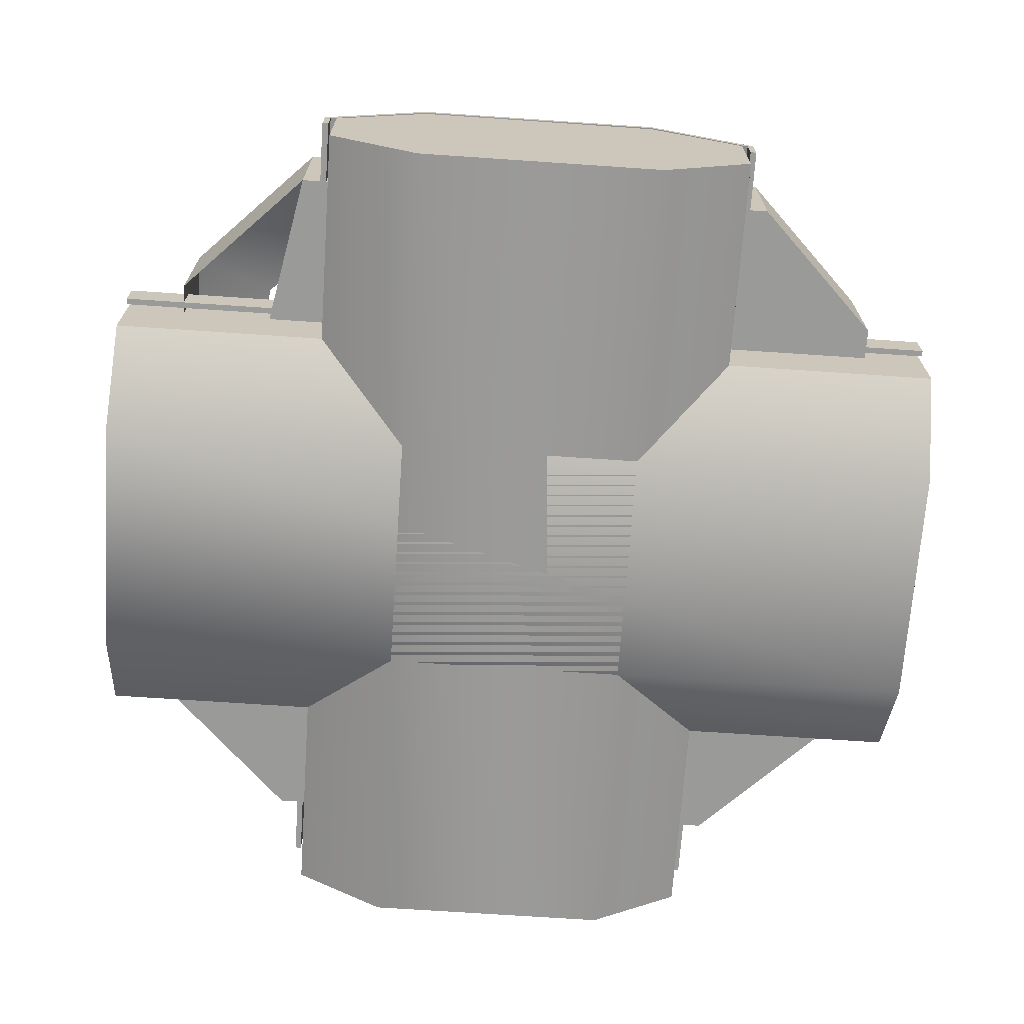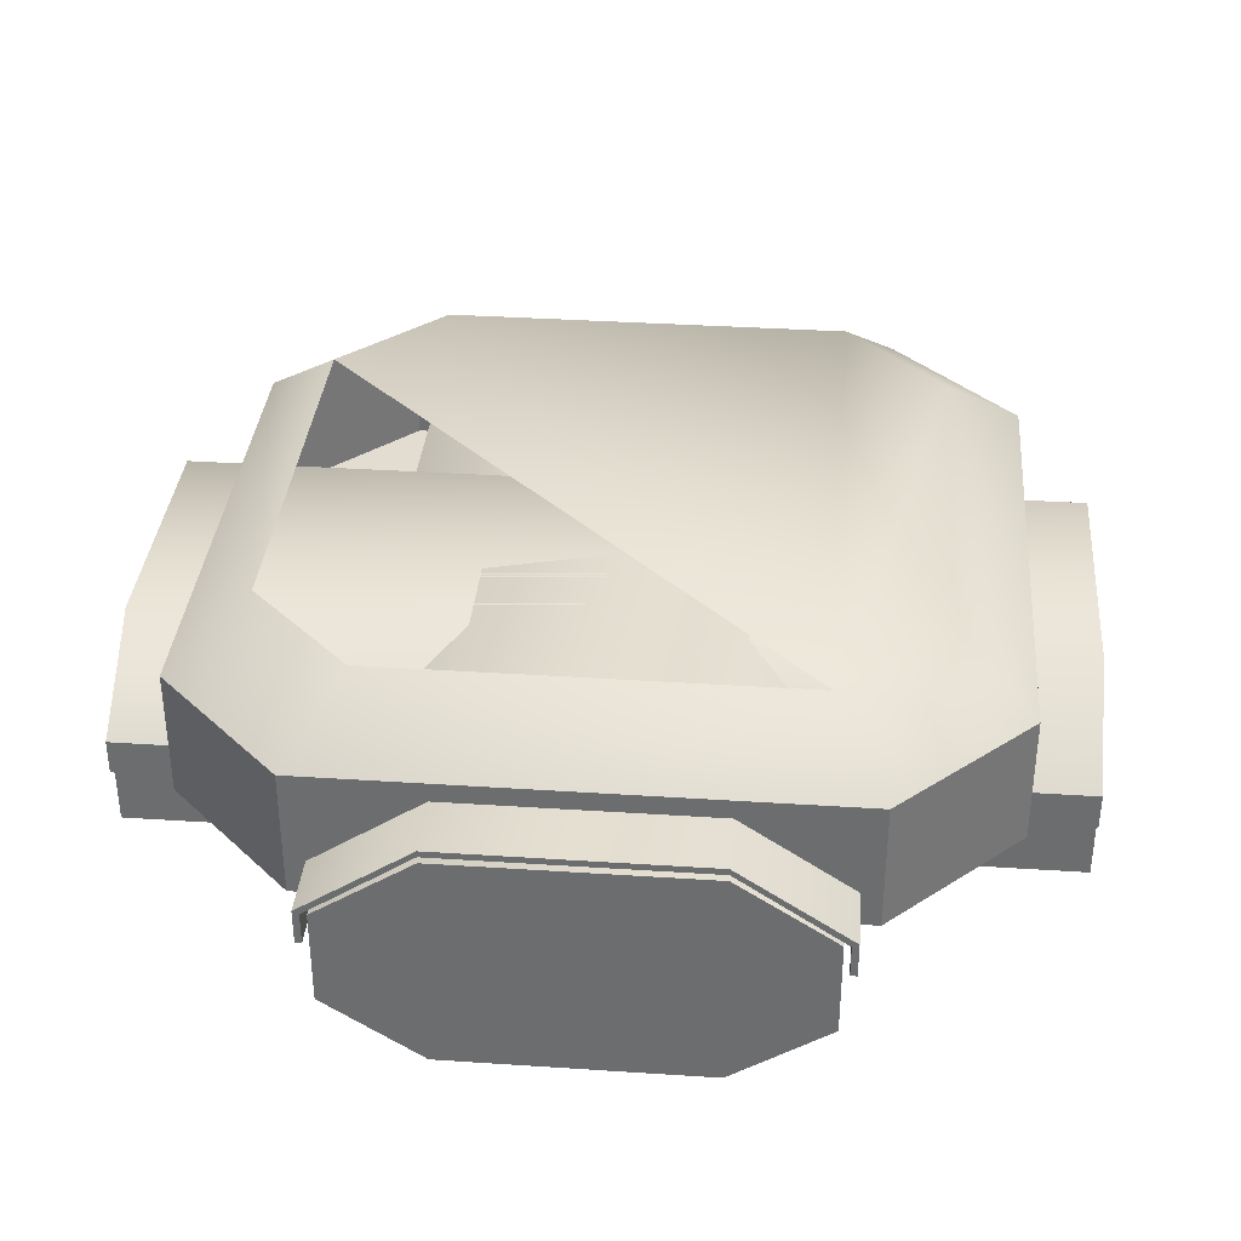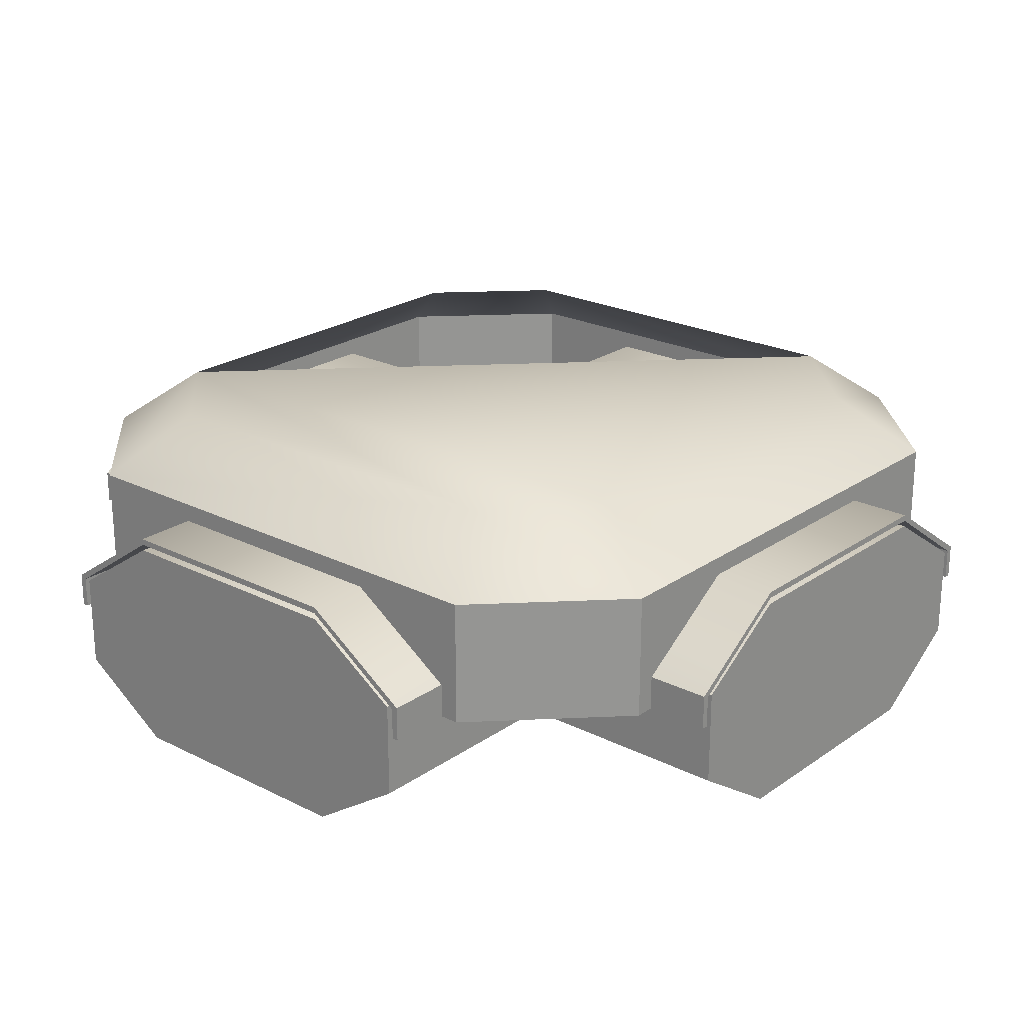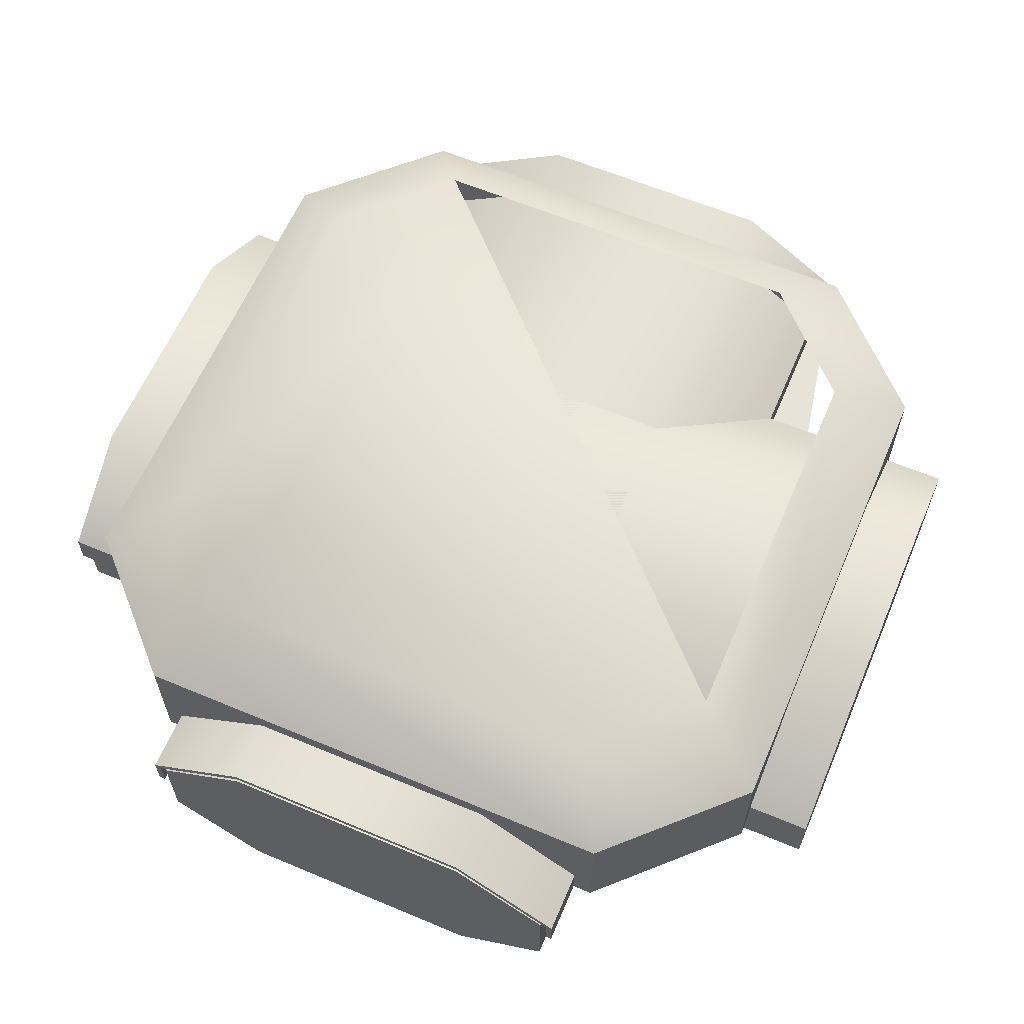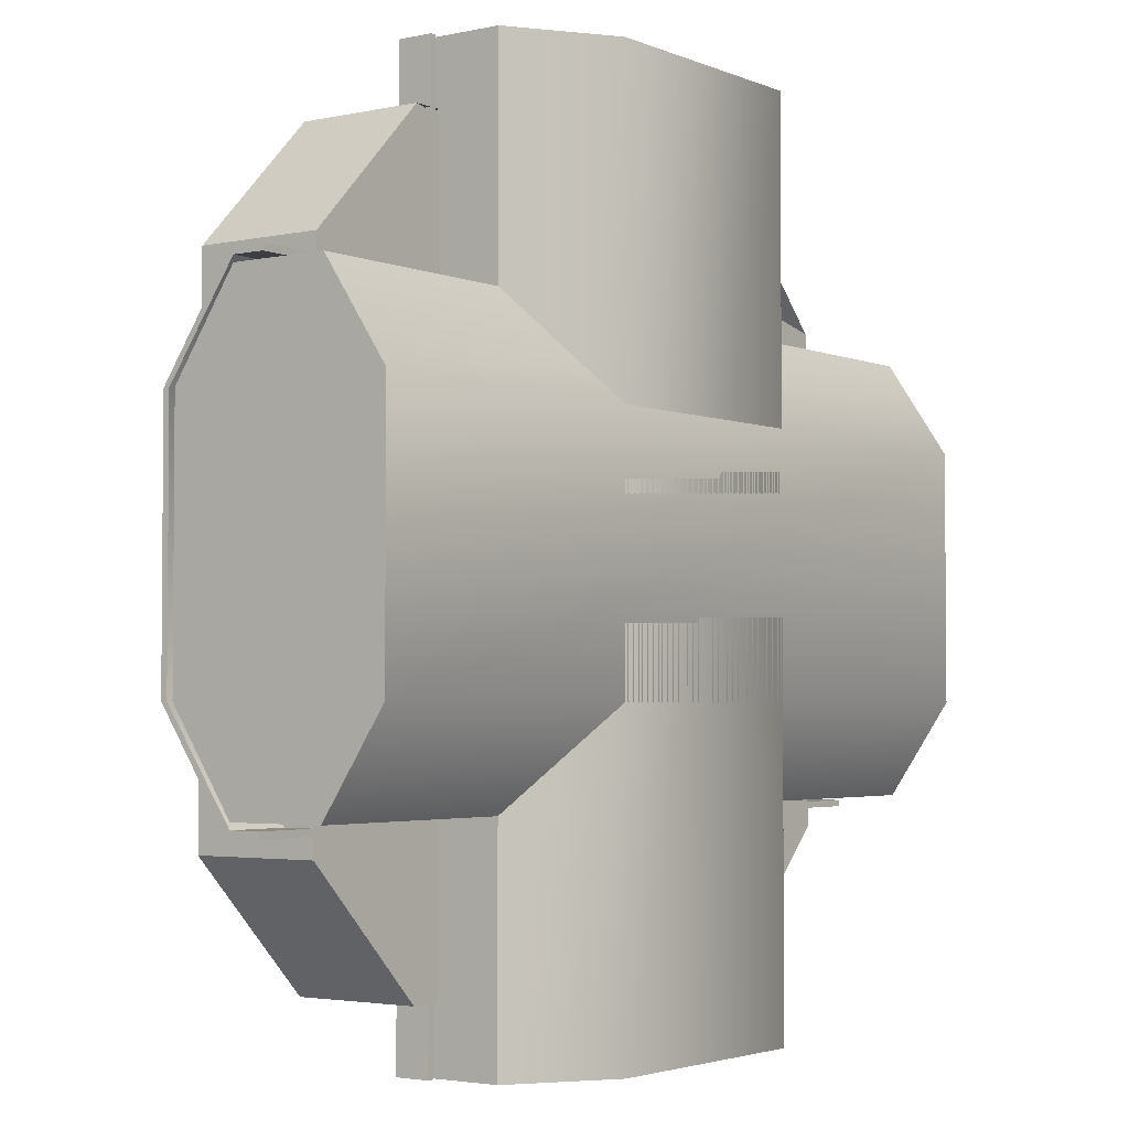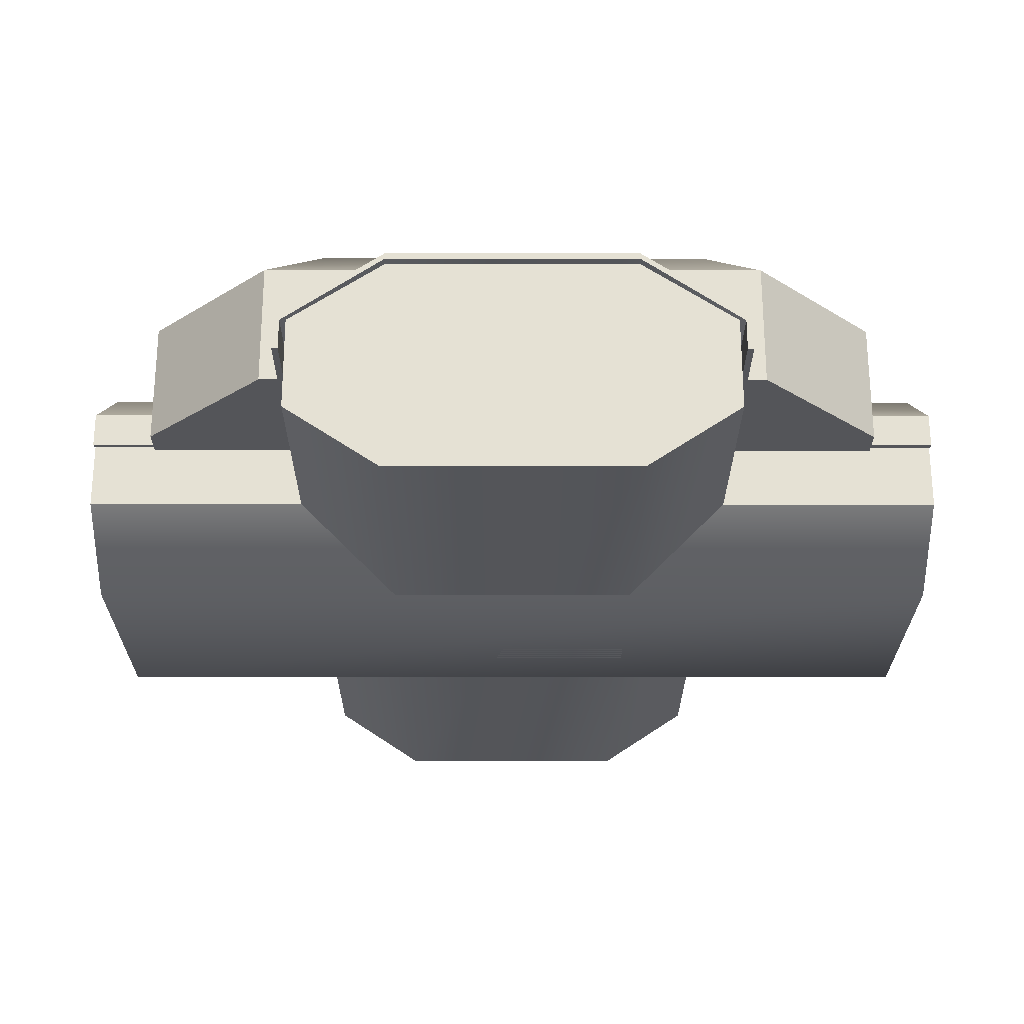
<metadata>
{"format":"obj","ext":"obj","renderer":"f3d","projection":"perspective","resolution":1024,"background":"white","views":[{"elev":-69.2,"azim":86.1,"up":"+Y"},{"elev":35.4,"azim":95.0,"up":"+Y"},{"elev":23.0,"azim":-139.5,"up":"+Y"},{"elev":61.8,"azim":-66.9,"up":"+Y"},{"elev":-3.0,"azim":-53.8,"up":"+Z"},{"elev":-24.8,"azim":179.9,"up":"+Y"}]}
</metadata>
<code>
g tank_enemy_04_body
v -0.44 -0.03187 -1.54
v -0.44 -0.03187 1.54
v -0.44 0.7381 -1.54
v -0.44 0.7381 1.54
v -0.44 0.5181 1.54
v -0.44 0.5181 -1.54
v -0.44 0.1881 1.54
v -0.44 0.1881 -1.54
v -0.77 0.1881 1.54
v -0.77 0.1881 -1.54
v -0.77 0.5181 1.54
v -0.77 0.5181 -1.54
v 0.44 -0.03187 -1.54
v 0.44 -0.03187 1.54
v 0.44 0.7381 -1.54
v 0.44 0.7381 1.54
v 0.44 0.5181 1.54
v 0.44 0.5181 -1.54
v 0.44 0.1881 1.54
v 0.44 0.1881 -1.54
v 0.77 0.1881 1.54
v 0.77 0.1881 -1.54
v 0.77 0.5181 -1.54
v 0.77 0.5181 1.54
v 1.54 -0.03187 0.44
v -1.54 -0.03187 0.44
v 1.54 0.7381 0.44
v -1.54 0.7381 0.44
v -1.54 0.5181 0.44
v 1.54 0.5181 0.44
v -1.54 0.1881 0.44
v 1.54 0.1881 0.44
v -1.54 0.1881 0.77
v 1.54 0.1881 0.77
v -1.54 0.5181 0.77
v 1.54 0.5181 0.77
v 1.54 -0.03187 -0.44
v -1.54 -0.03187 -0.44
v 1.54 0.7381 -0.44
v -1.54 0.7381 -0.44
v -1.54 0.5181 -0.44
v 1.54 0.5181 -0.44
v -1.54 0.1881 -0.44
v 1.54 0.1881 -0.44
v -1.54 0.1881 -0.77
v 1.54 0.1881 -0.77
v 1.54 0.5181 -0.77
v -1.54 0.5181 -0.77
v -1.32 0.4081 -0.88
v -0.88 0.4081 -1.32
v -0.704 1.058 -1.056
v -1.056 1.058 -0.704
v 1.32 0.4081 -0.88
v 1.056 1.058 -0.704
v 0.88 0.4081 -1.32
v 0.704 1.058 -1.056
v 0.88 0.4081 1.32
v 0.704 1.058 1.056
v 1.056 1.058 0.704
v 1.32 0.4081 0.88
v -1.32 0.4081 0.88
v -1.056 1.058 0.704
v -0.704 1.058 1.056
v -0.88 0.4081 1.32
v -0.88 0.8481 -1.32
v 0.88 0.8481 -1.32
v 1.32 0.8481 -0.88
v 1.32 0.8481 0.88
v -1.32 0.8481 -0.88
v -1.32 0.8481 0.88
v 0.88 0.8481 1.32
v -0.88 0.8481 1.32
v 1.54 0.5181 -0.792
v -1.54 0.5181 -0.792
v -1.54 0.7601 -0.44
v 1.54 0.7601 -0.44
v -1.54 0.7601 0.44
v 1.54 0.7601 0.44
v -1.54 0.5181 0.792
v 1.54 0.5181 0.792
v 1.54 0.4081 -0.792
v -1.54 0.4081 -0.792
v -1.54 0.4081 0.792
v 1.54 0.4081 0.792
v 1.54 0.5291 -0.814
v -1.54 0.5291 -0.814
v -1.54 0.7821 -0.44
v 1.54 0.7821 -0.44
v -1.54 0.7821 0.44
v 1.54 0.7821 0.44
v -1.54 0.5291 0.814
v 1.54 0.5291 0.814
v 1.54 0.4081 -0.814
v -1.54 0.4081 -0.814
v -1.54 0.4081 0.814
v 1.54 0.4081 0.814
v -0.792 0.5181 1.54
v -0.792 0.5181 -1.54
v -0.44 0.7601 -1.54
v -0.44 0.7601 1.54
v 0.44 0.7601 -1.54
v 0.44 0.7601 1.54
v 0.792 0.5181 -1.54
v 0.792 0.5181 1.54
v -0.792 0.4081 1.54
v -0.792 0.4081 -1.54
v 0.792 0.4081 -1.54
v 0.792 0.4081 1.54
v -0.814 0.5291 1.54
v -0.814 0.5291 -1.54
v -0.44 0.7821 -1.54
v -0.44 0.7821 1.54
v 0.44 0.7821 -1.54
v 0.44 0.7821 1.54
v 0.814 0.5291 -1.54
v 0.814 0.5291 1.54
v -0.814 0.4081 1.54
v -0.814 0.4081 -1.54
v 0.814 0.4081 -1.54
v 0.814 0.4081 1.54
f 12 10 9 11
f 10 1 2 9
f 11 4 3 12
f 5 4 11
f 12 3 6
f 7 5 11 9
f 9 2 7
f 12 6 8 10
f 8 1 10
f 1 13 14 2
f 4 16 15 3
f 5 17 16 4
f 3 15 18 6
f 7 19 17 5
f 2 14 19 7
f 6 18 20 8
f 8 20 13 1
f 22 21 14 13
f 16 24 23 15
f 19 21 24 17
f 23 22 20 18
f 21 22 23 24
f 17 24 16
f 19 14 21
f 23 18 15
f 22 13 20
f 33 34 36 35
f 26 25 34 33
f 27 28 35 36
f 28 29 35
f 27 36 30
f 35 29 31 33
f 26 33 31
f 32 30 36 34
f 25 32 34
f 38 37 25 26
f 39 40 28 27
f 40 41 29 28
f 42 39 27 30
f 41 43 31 29
f 43 38 26 31
f 44 42 30 32
f 37 44 32 25
f 38 45 46 37
f 47 48 40 39
f 48 45 43 41
f 44 46 47 42
f 47 46 45 48
f 48 41 40
f 38 43 45
f 42 47 39
f 37 46 44
f 64 61 49 50 55 53 60\
f 54 56 51 52 62 63\
f 66 65 51 56
f 50 65 66 55
f 68 67 54 59
f 53 67 68 60
f 70 69 49 61
f 52 69 70 62
f 72 71 58 63
f 57 71 72 64
f 69 65 50 49
f 51 65 69 52
f 64 72 70 61
f 62 70 72 63
f 55 66 67 53
f 54 67 66 56
f 60 68 71 57
f 58 71 68 59
f 85 88 76 73
f 75 87 86 74
f 76 88 90 78
f 89 87 75 77
f 78 90 92 80
f 91 89 77 79
f 93 85 73 81
f 82 94 93 81
f 74 86 94 82
f 95 91 79 83
f 96 95 83 84
f 80 92 96 84
f 76 75 74 73
f 86 87 88 85
f 78 77 75 76
f 87 89 90 88
f 80 79 77 78
f 89 91 92 90
f 74 82 81 73
f 93 94 86 85
f 80 84 83 79
f 95 96 92 91
f 100 112 109 97
f 110 111 99 98
f 114 112 100 102
f 99 111 113 101
f 116 114 102 104
f 101 113 115 103
f 97 109 117 105
f 117 118 106 105
f 118 110 98 106
f 103 115 119 107
f 107 119 120 108
f 120 116 104 108
f 98 99 100 97
f 112 111 110 109
f 99 101 102 100
f 114 113 111 112
f 101 103 104 102
f 116 115 113 114
f 105 106 98 97
f 110 118 117 109
f 107 108 104 103
f 116 120 119 115

</code>
